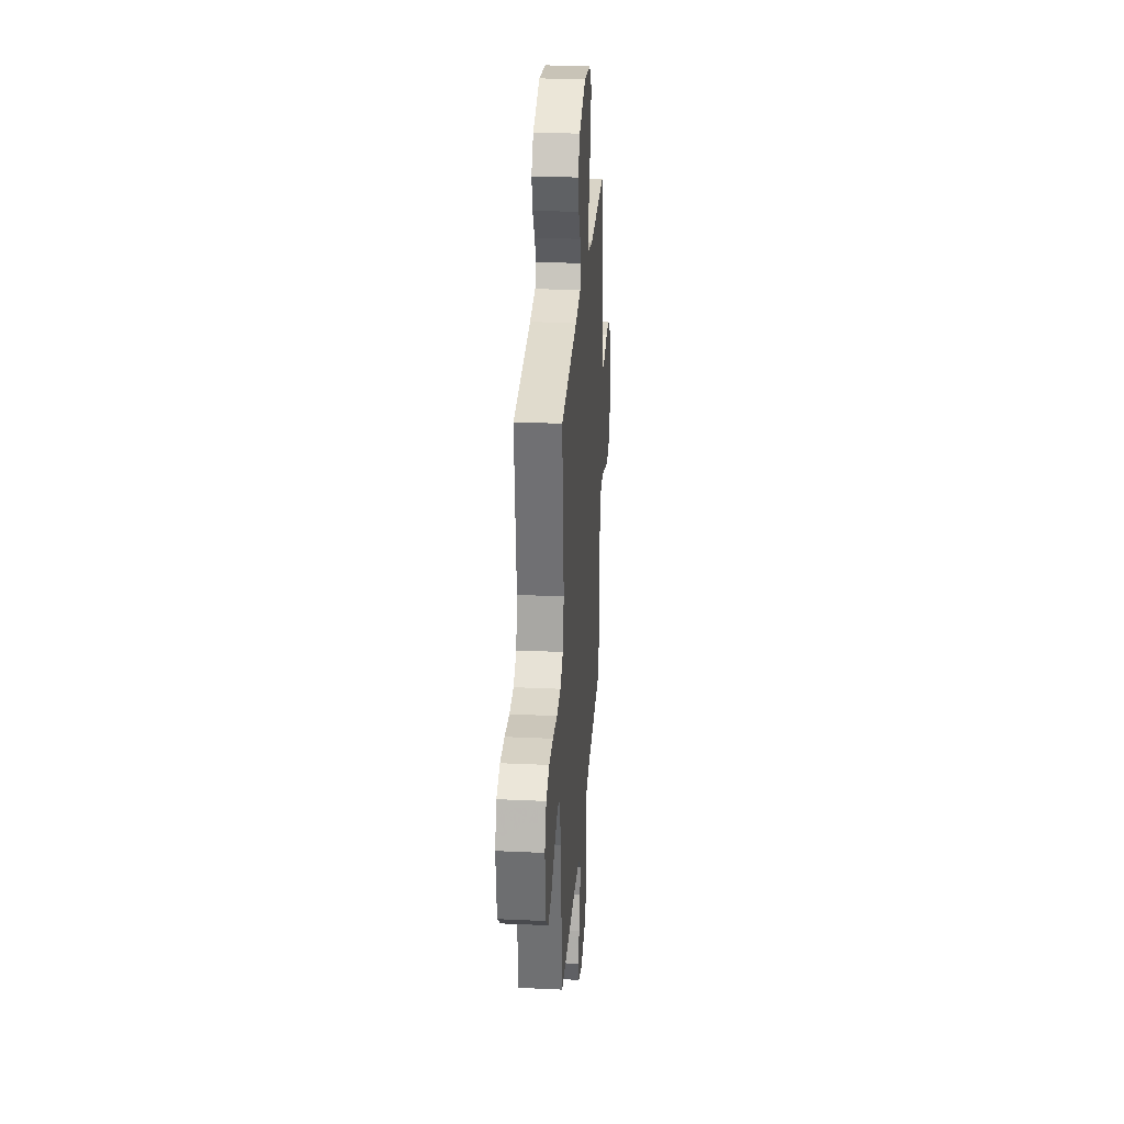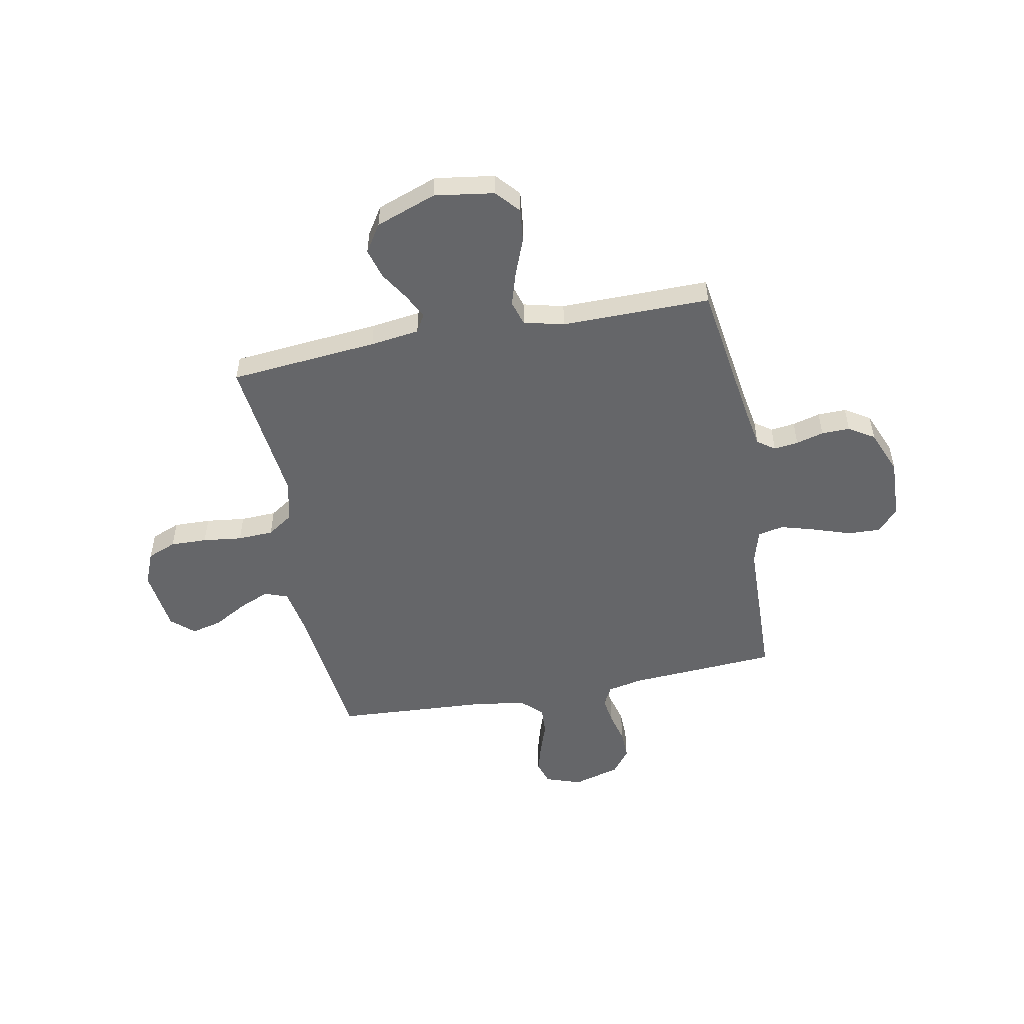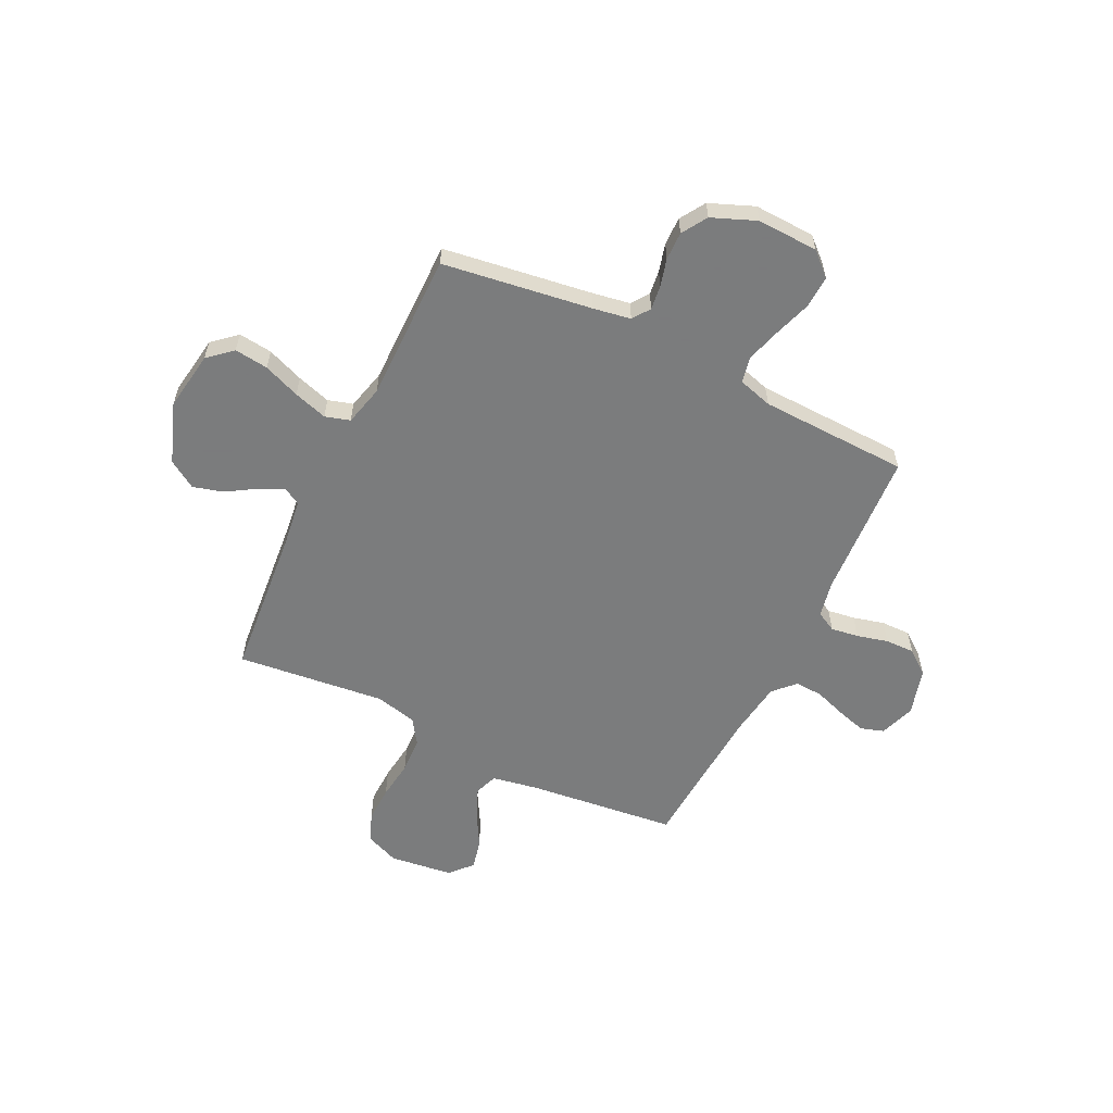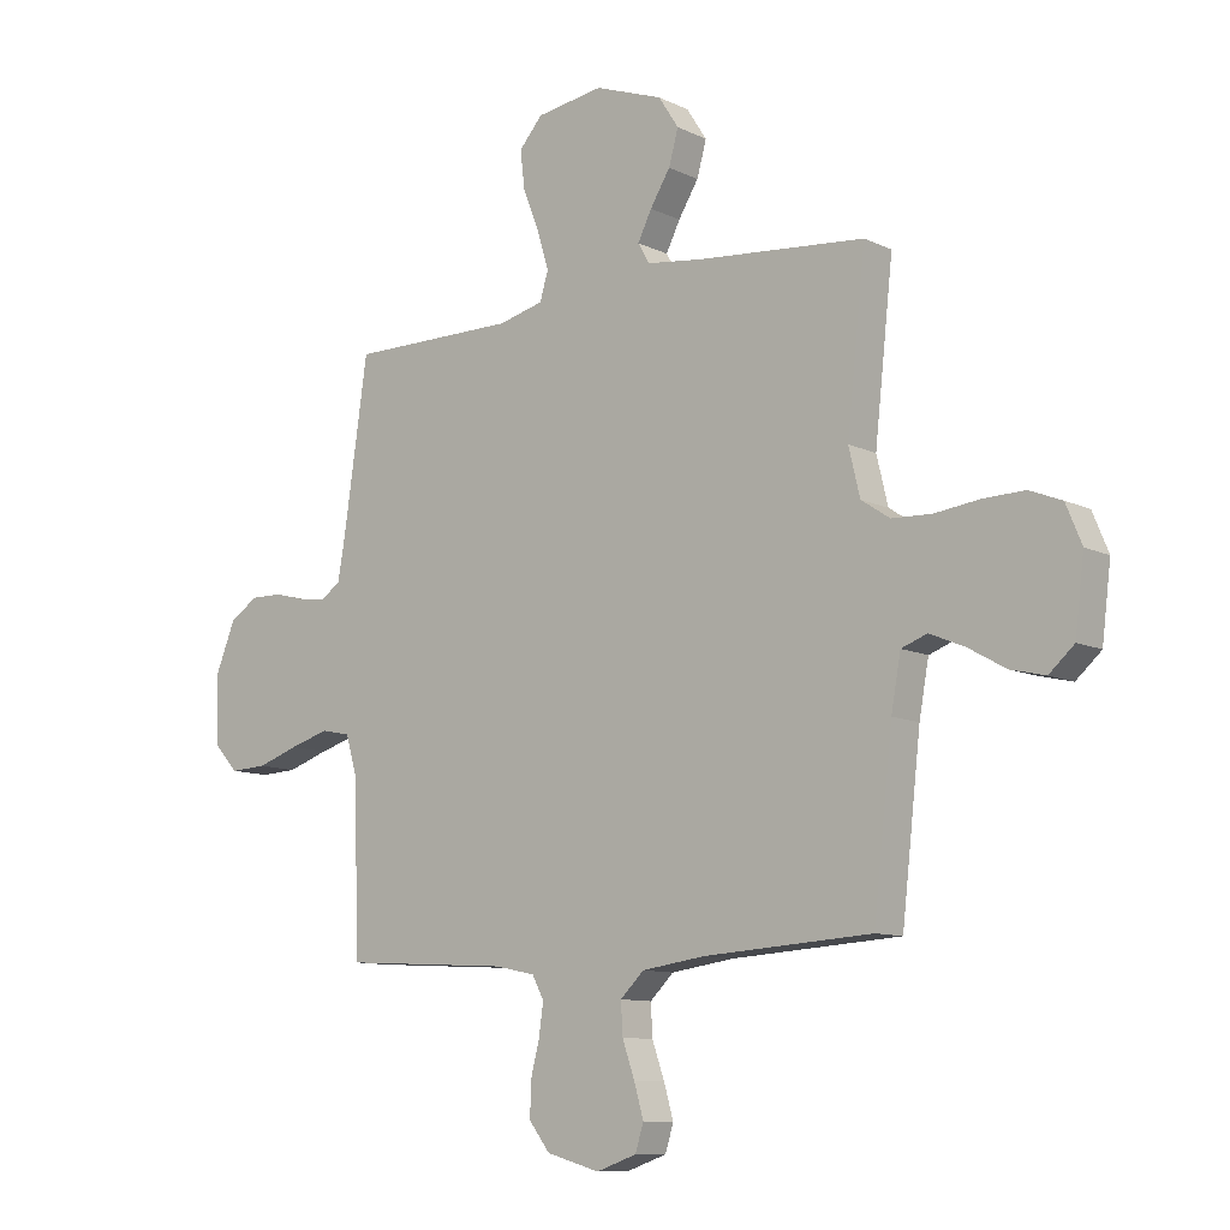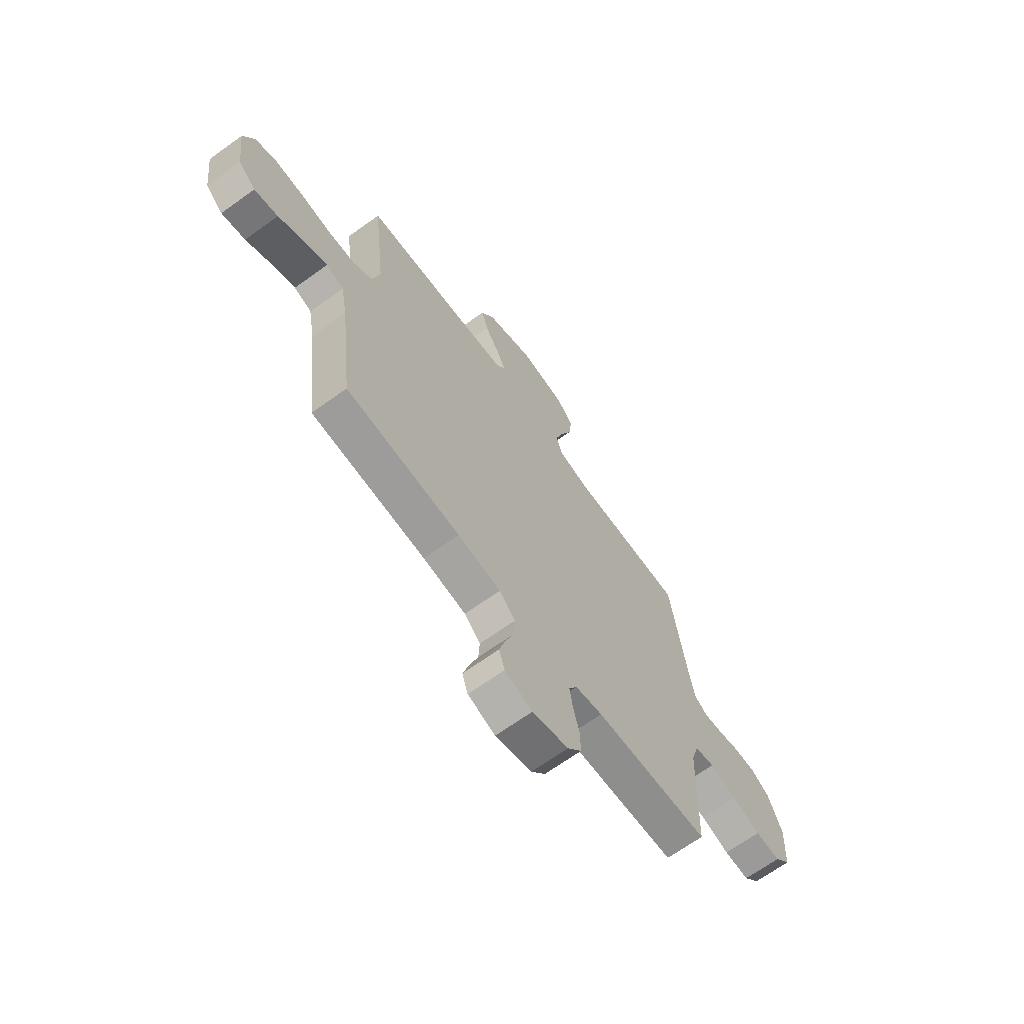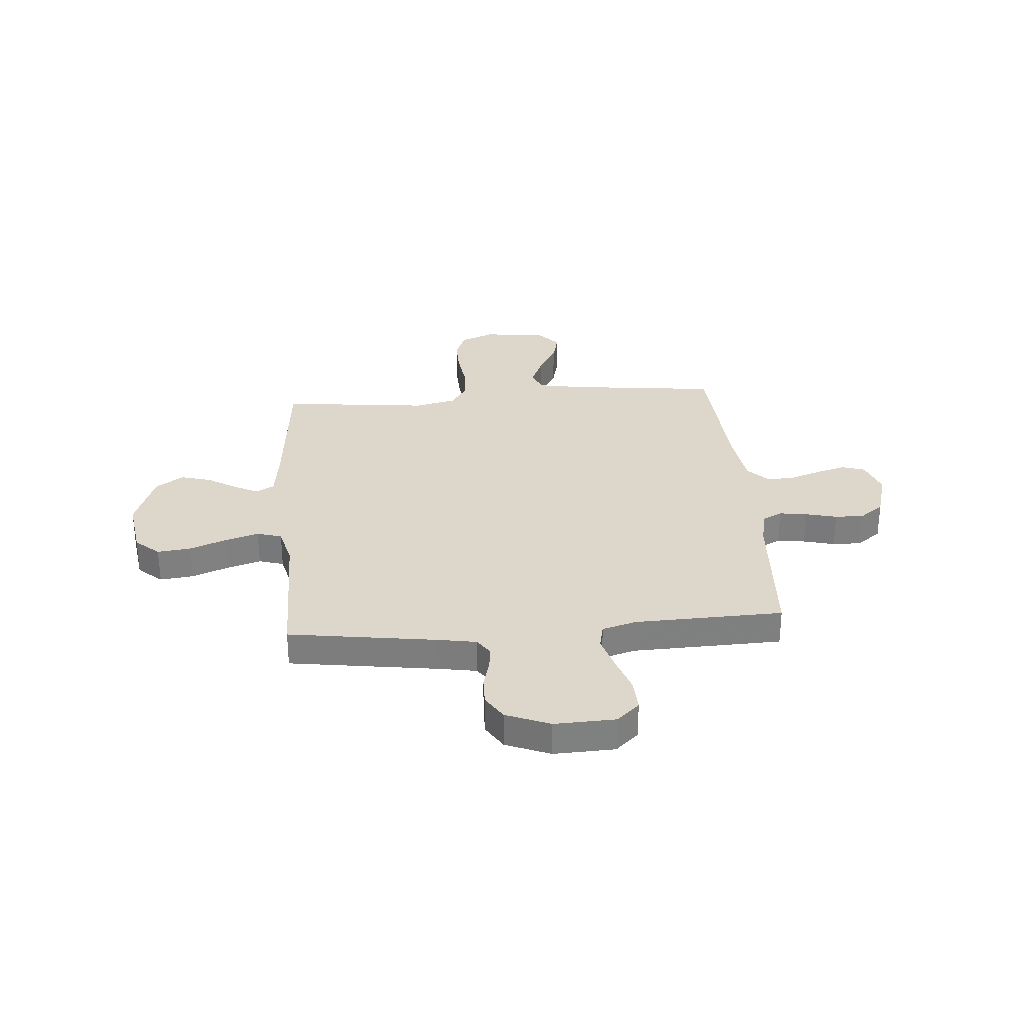
<metadata>
{"format":"obj","ext":"obj","renderer":"f3d","projection":"perspective","resolution":1024,"background":"white","views":[{"elev":28.2,"azim":-86.0,"up":"+Z"},{"elev":-51.9,"azim":11.0,"up":"+Y"},{"elev":-58.6,"azim":64.0,"up":"+Y"},{"elev":-10.2,"azim":-140.4,"up":"+Z"},{"elev":-67.5,"azim":-54.2,"up":"+Z"},{"elev":30.5,"azim":85.5,"up":"+Y"}]}
</metadata>
<code>
v 0.5 0.07 -0.5
v 0.2 0.07 -0.518
v 0.128 0.07 -0.533
v 0.107 0.07 -0.573
v 0.115 0.07 -0.629
v 0.131 0.07 -0.692
v 0.132 0.07 -0.751
v 0.095 0.07 -0.799
v 0 0.07 -0.826
v -0.072 0.07 -0.801
v -0.087 0.07 -0.754
v -0.07 0.07 -0.695
v -0.048 0.07 -0.632
v -0.045 0.07 -0.576
v -0.087 0.07 -0.535
v -0.2 0.07 -0.519
v -0.5 0.07 -0.5
v -0.534 0.07 -0.2
v -0.551 0.07 -0.106
v -0.597 0.07 -0.089
v -0.659 0.07 -0.115
v -0.726 0.07 -0.153
v -0.788 0.07 -0.168
v -0.833 0.07 -0.128
v -0.849 0.07 0
v -0.821 0.07 0.068
v -0.763 0.07 0.091
v -0.689 0.07 0.089
v -0.61 0.07 0.079
v -0.538 0.07 0.082
v -0.487 0.07 0.116
v -0.467 0.07 0.2
v -0.5 0.07 0.5
v -0.2 0.07 0.527
v -0.101 0.07 0.54
v -0.08 0.07 0.576
v -0.105 0.07 0.626
v -0.141 0.07 0.684
v -0.158 0.07 0.745
v -0.122 0.07 0.801
v 0 0.07 0.845
v 0.12 0.07 0.827
v 0.162 0.07 0.779
v 0.154 0.07 0.711
v 0.125 0.07 0.637
v 0.104 0.07 0.569
v 0.119 0.07 0.519
v 0.2 0.07 0.499
v 0.5 0.07 0.5
v 0.543 0.07 0.2
v 0.556 0.07 0.124
v 0.591 0.07 0.099
v 0.64 0.07 0.105
v 0.696 0.07 0.12
v 0.753 0.07 0.121
v 0.804 0.07 0.089
v 0.84 0.07 0
v 0.835 0.07 -0.123
v 0.793 0.07 -0.169
v 0.727 0.07 -0.166
v 0.653 0.07 -0.141
v 0.582 0.07 -0.12
v 0.53 0.07 -0.131
v 0.51 0.07 -0.2
v 0.5 0 -0.5
v 0.2 0 -0.518
v 0.128 0 -0.533
v 0.107 0 -0.573
v 0.115 0 -0.629
v 0.131 0 -0.692
v 0.132 0 -0.751
v 0.095 0 -0.799
v 0 0 -0.826
v -0.072 0 -0.801
v -0.087 0 -0.754
v -0.07 0 -0.695
v -0.048 0 -0.632
v -0.045 0 -0.576
v -0.087 0 -0.535
v -0.2 0 -0.519
v -0.5 0 -0.5
v -0.534 0 -0.2
v -0.551 0 -0.106
v -0.597 0 -0.089
v -0.659 0 -0.115
v -0.726 0 -0.153
v -0.788 0 -0.168
v -0.833 0 -0.128
v -0.849 0 0
v -0.821 0 0.068
v -0.763 0 0.091
v -0.689 0 0.089
v -0.61 0 0.079
v -0.538 0 0.082
v -0.487 0 0.116
v -0.467 0 0.2
v -0.5 0 0.5
v -0.2 0 0.527
v -0.101 0 0.54
v -0.08 0 0.576
v -0.105 0 0.626
v -0.141 0 0.684
v -0.158 0 0.745
v -0.122 0 0.801
v 0 0 0.845
v 0.12 0 0.827
v 0.162 0 0.779
v 0.154 0 0.711
v 0.125 0 0.637
v 0.104 0 0.569
v 0.119 0 0.519
v 0.2 0 0.499
v 0.5 0 0.5
v 0.543 0 0.2
v 0.556 0 0.124
v 0.591 0 0.099
v 0.64 0 0.105
v 0.696 0 0.12
v 0.753 0 0.121
v 0.804 0 0.089
v 0.84 0 0
v 0.835 0 -0.123
v 0.793 0 -0.169
v 0.727 0 -0.166
v 0.653 0 -0.141
v 0.582 0 -0.12
v 0.53 0 -0.131
v 0.51 0 -0.2
f 59 60 61
f 58 59 61
f 57 58 61
f 56 57 61
f 55 56 61
f 54 55 61
f 53 54 61
f 52 53 61 62
f 51 52 62 63
f 48 49 50
f 51 63 64
f 50 51 64
f 48 50 64
f 47 48 64
f 43 44 45
f 42 43 45
f 41 42 45
f 40 41 45
f 39 40 45
f 38 39 45
f 37 38 45
f 36 37 45 46
f 35 36 46 47
f 32 33 34
f 64 1 2
f 47 64 2
f 35 47 2
f 34 35 2
f 32 34 2
f 31 32 2
f 27 28 29
f 26 27 29
f 25 26 29
f 24 25 29
f 23 24 29
f 22 23 29
f 21 22 29
f 20 21 29 30
f 16 17 18
f 15 16 18 19
f 11 12 13
f 10 11 13
f 9 10 13
f 8 9 13
f 7 8 13
f 6 7 13
f 5 6 13
f 4 5 13 14
f 3 4 14 15
f 3 15 19
f 2 3 19
f 31 2 19
f 19 20 30 31
f 125 124 123
f 125 123 122
f 125 122 121
f 125 121 120
f 125 120 119
f 125 119 118
f 125 118 117
f 126 125 117 116
f 127 126 116 115
f 114 113 112
f 128 127 115
f 128 115 114
f 128 114 112
f 128 112 111
f 109 108 107
f 109 107 106
f 109 106 105
f 109 105 104
f 109 104 103
f 109 103 102
f 109 102 101
f 110 109 101 100
f 111 110 100 99
f 98 97 96
f 66 65 128
f 66 128 111
f 66 111 99
f 66 99 98
f 66 98 96
f 66 96 95
f 93 92 91
f 93 91 90
f 93 90 89
f 93 89 88
f 93 88 87
f 93 87 86
f 93 86 85
f 94 93 85 84
f 82 81 80
f 83 82 80 79
f 77 76 75
f 77 75 74
f 77 74 73
f 77 73 72
f 77 72 71
f 77 71 70
f 77 70 69
f 78 77 69 68
f 79 78 68 67
f 83 79 67
f 83 67 66
f 83 66 95
f 95 94 84 83
f 1 65 66 2
f 2 66 67 3
f 3 67 68 4
f 4 68 69 5
f 5 69 70 6
f 6 70 71 7
f 7 71 72 8
f 8 72 73 9
f 9 73 74 10
f 10 74 75 11
f 11 75 76 12
f 12 76 77 13
f 13 77 78 14
f 14 78 79 15
f 15 79 80 16
f 16 80 81 17
f 17 81 82 18
f 18 82 83 19
f 19 83 84 20
f 20 84 85 21
f 21 85 86 22
f 22 86 87 23
f 23 87 88 24
f 24 88 89 25
f 25 89 90 26
f 26 90 91 27
f 27 91 92 28
f 28 92 93 29
f 29 93 94 30
f 30 94 95 31
f 31 95 96 32
f 32 96 97 33
f 33 97 98 34
f 34 98 99 35
f 35 99 100 36
f 36 100 101 37
f 37 101 102 38
f 38 102 103 39
f 39 103 104 40
f 40 104 105 41
f 41 105 106 42
f 42 106 107 43
f 43 107 108 44
f 44 108 109 45
f 45 109 110 46
f 46 110 111 47
f 47 111 112 48
f 48 112 113 49
f 49 113 114 50
f 50 114 115 51
f 51 115 116 52
f 52 116 117 53
f 53 117 118 54
f 54 118 119 55
f 55 119 120 56
f 56 120 121 57
f 57 121 122 58
f 58 122 123 59
f 59 123 124 60
f 60 124 125 61
f 61 125 126 62
f 62 126 127 63
f 63 127 128 64
f 64 128 65 1

</code>
